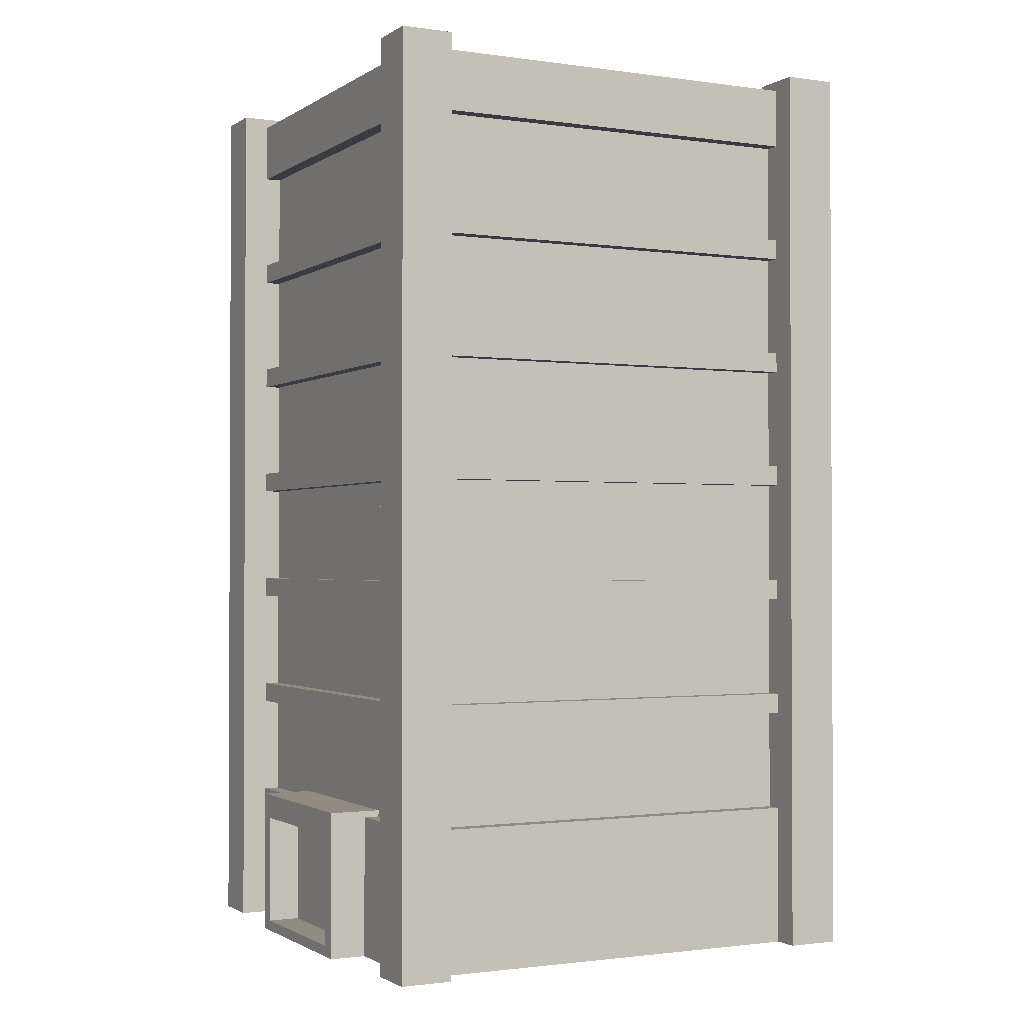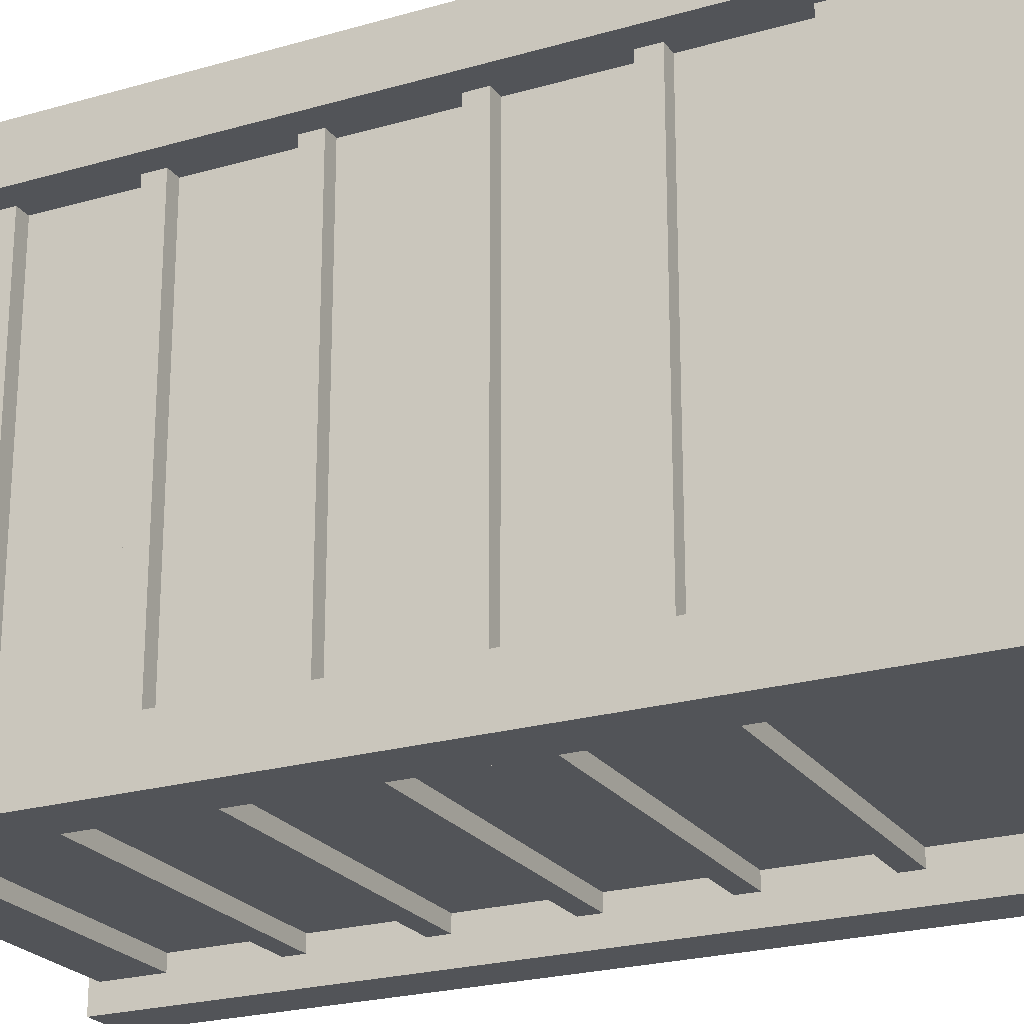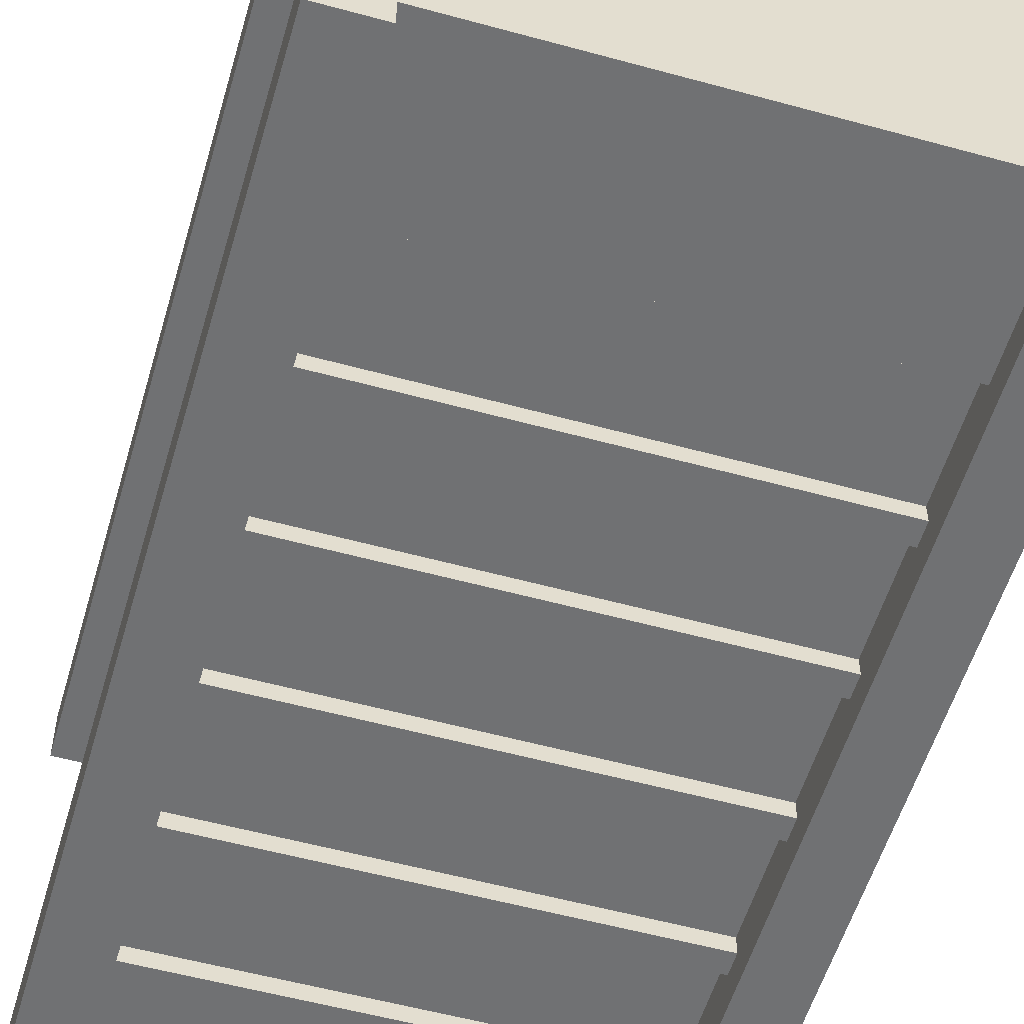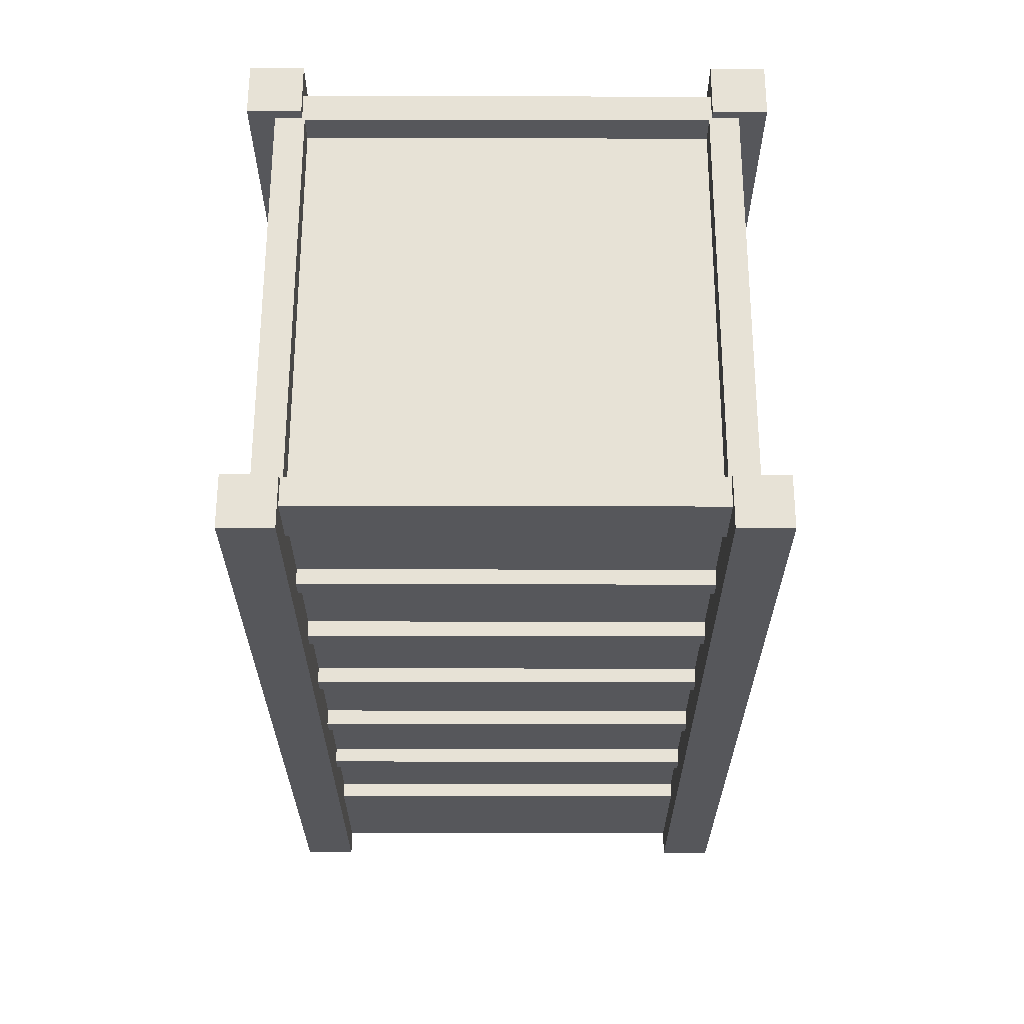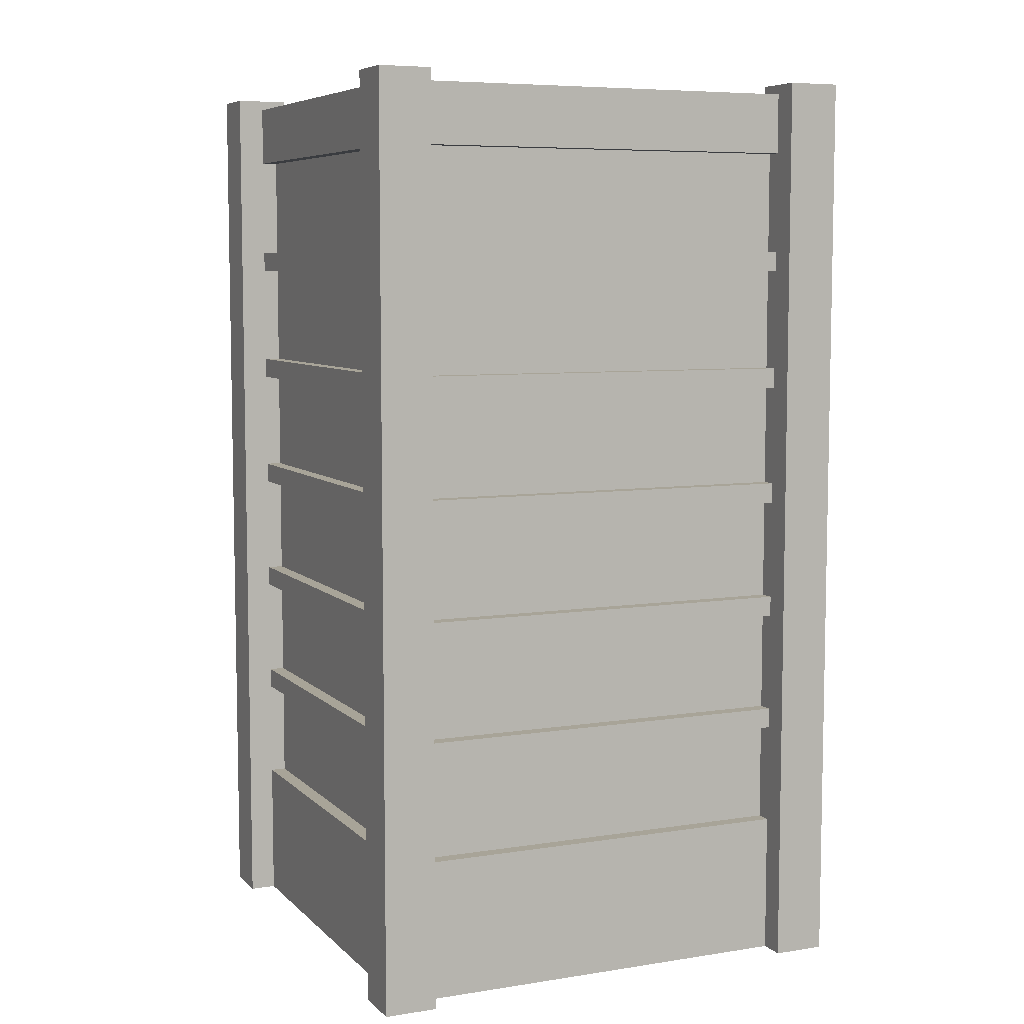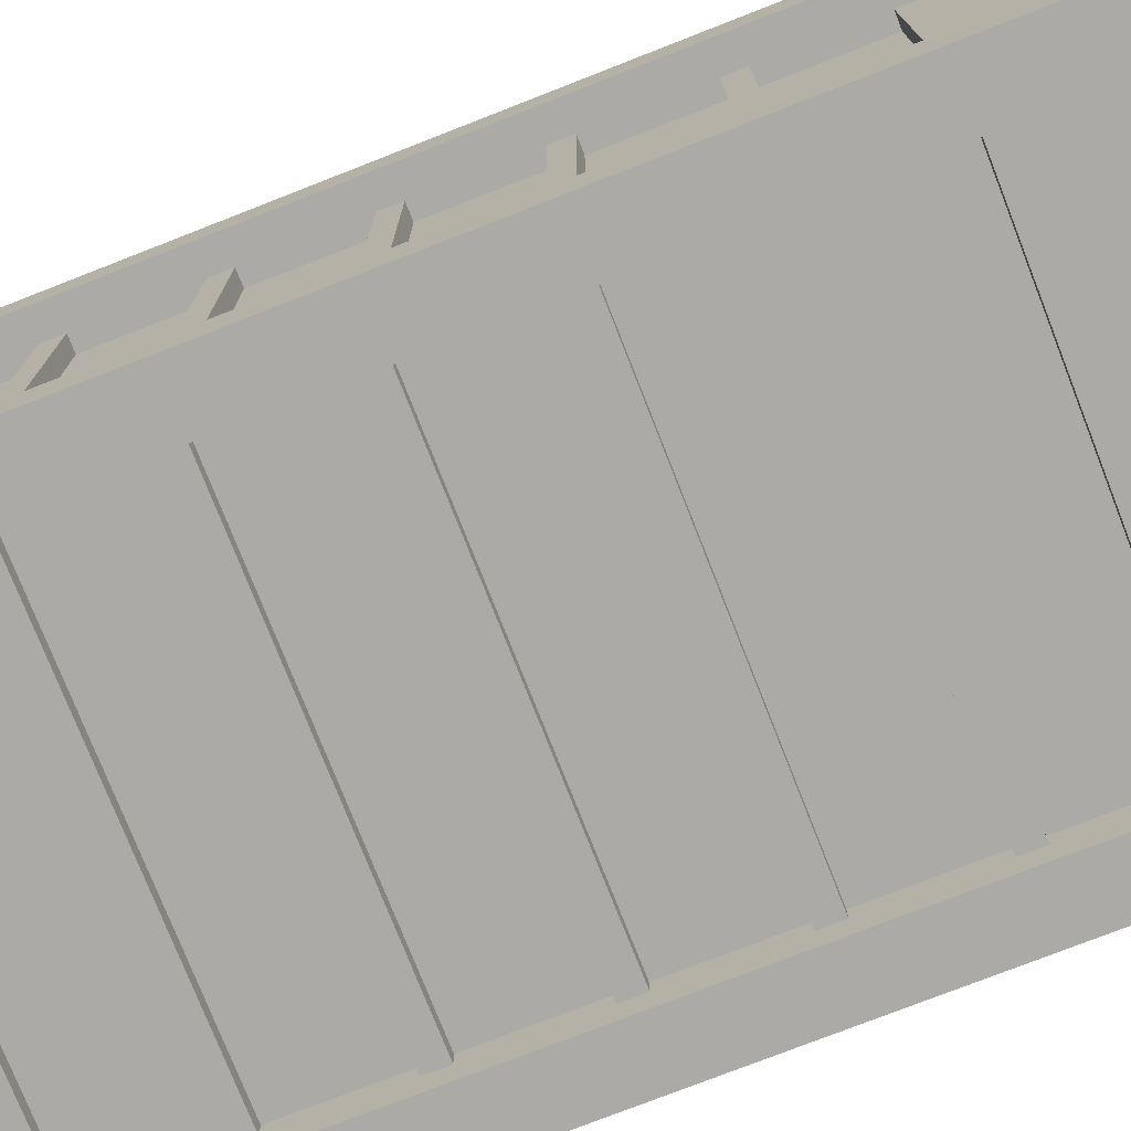
<metadata>
{"format":"obj","ext":"obj","renderer":"f3d","projection":"perspective","resolution":1024,"background":"white","views":[{"elev":-1.4,"azim":63.0,"up":"+Y"},{"elev":-23.1,"azim":-63.7,"up":"+Z"},{"elev":-55.2,"azim":-16.2,"up":"+Z"},{"elev":62.9,"azim":-89.9,"up":"+Y"},{"elev":7.0,"azim":155.8,"up":"+Y"},{"elev":-75.9,"azim":-68.6,"up":"+Z"}]}
</metadata>
<code>
v -2.804 0 7.362
v 2.805 0 7.362
v -2.804 4.258 7.362
v 2.805 4.258 7.362
v -2.804 4.258 5.812
v 2.805 4.258 5.812
v -2.804 0 5.812
v 2.805 0 5.812
v -2.347 0.3101 7.362
v 2.347 0.3101 7.362
v 2.347 3.537 7.362
v -2.347 3.537 7.362
v -2.347 0.3101 6.438
v 2.347 0.3101 6.438
v 2.347 3.537 6.438
v -2.347 3.537 6.438
v 0.05697 0.3101 6.438
v 0.05697 3.537 6.438
v -0.0569 0.3101 6.438
v -0.0569 3.537 6.438
v -0.4096 1.578 6.438
v -0.2424 1.578 6.438
v -0.2424 2.27 6.438
v -0.4096 2.27 6.438
v 0.2425 1.578 6.438
v 0.2425 2.27 6.438
v 0.4097 1.578 6.438
v 0.4097 2.27 6.438
v -6.461 0 6.312
v 6.461 0 6.312
v -6.461 26.17 6.312
v 6.461 26.17 6.312
v -6.461 26.17 -6.609
v 6.461 26.17 -6.609
v -6.461 0 -6.609
v 6.461 0 -6.609
v -6.461 13.97 6.312
v 6.461 13.97 6.312
v 6.461 13.97 -6.609
v -6.461 13.97 -6.609
v -6.461 6.984 6.312
v 6.461 6.984 6.312
v 6.461 6.984 -6.609
v -6.461 6.984 -6.609
v 6.461 20.95 -6.609
v 6.461 20.95 6.312
v -6.461 20.95 6.312
v -6.461 20.95 -6.609
v 6.461 24.44 -6.609
v 6.461 24.44 6.312
v -6.461 24.44 6.312
v -6.461 24.44 -6.609
v -6.461 17.46 6.312
v 6.461 17.46 6.312
v 6.461 17.46 -6.609
v -6.461 17.46 -6.609
v 6.461 10.48 -6.609
v 6.461 10.48 6.312
v -6.461 10.48 6.312
v -6.461 10.48 -6.609
v -6.461 21.54 6.312
v 6.461 21.54 6.312
v 6.461 21.54 -6.609
v -6.461 21.54 -6.609
v 6.461 18.05 -6.609
v 6.461 18.05 6.312
v -6.461 18.05 6.312
v -6.461 18.05 -6.609
v -6.461 14.55 6.312
v 6.461 14.55 6.312
v 6.461 14.55 -6.609
v -6.461 14.55 -6.609
v 6.461 11.06 -6.609
v 6.461 11.06 6.312
v -6.461 11.06 6.312
v -6.461 11.06 -6.609
v -6.461 7.571 6.312
v 6.461 7.571 6.312
v 6.461 7.571 -6.609
v -6.461 7.571 -6.609
v 6.461 4.079 -6.609
v 6.461 4.079 6.312
v -6.461 4.079 6.312
v -6.461 4.079 -6.609
v -6.015 7.571 5.867
v 6.015 7.571 5.867
v 6.015 10.48 5.867
v -6.015 10.48 5.867
v 6.015 7.571 -6.164
v 6.015 10.48 -6.164
v -6.015 10.48 -6.164
v -6.015 7.571 -6.164
v 6.015 21.54 5.867
v 6.015 21.54 -6.164
v 6.015 24.44 -6.164
v 6.015 24.44 5.867
v -6.015 21.54 5.867
v -6.015 24.44 5.867
v -6.015 21.54 -6.164
v -6.015 24.44 -6.164
v -6.015 14.55 5.867
v 6.015 14.55 5.867
v 6.015 17.46 5.867
v -6.015 17.46 5.867
v 6.015 14.55 -6.164
v 6.015 17.46 -6.164
v -6.015 17.46 -6.164
v -6.015 14.55 -6.164
v 6.015 18.05 -6.164
v 6.015 18.05 5.867
v 6.015 20.95 -6.164
v 6.015 20.95 5.867
v -6.015 18.05 5.867
v -6.015 20.95 5.867
v -6.015 18.05 -6.164
v -6.015 20.95 -6.164
v 6.015 11.06 -6.164
v 6.015 11.06 5.867
v 6.015 13.97 -6.164
v 6.015 13.97 5.867
v -6.015 11.06 5.867
v -6.015 13.97 5.867
v -6.015 11.06 -6.164
v -6.015 13.97 -6.164
v 6.015 4.079 -6.164
v 6.015 4.079 5.867
v 6.015 6.984 -6.164
v 6.015 6.984 5.867
v -6.015 4.079 5.867
v -6.015 6.984 5.867
v -6.015 4.079 -6.164
v -6.015 6.984 -6.164
v -5.63 26.17 5.482
v 5.63 26.17 5.482
v 5.63 26.17 -5.779
v -5.63 26.17 -5.779
v -5.63 25.35 5.482
v 5.63 25.35 5.482
v 5.63 25.35 -5.779
v -5.63 25.35 -5.779
v 5.707 0 7.065
v 7.214 0 7.065
v 5.707 26.45 7.065
v 7.214 26.45 7.065
v 5.707 26.45 5.559
v 7.214 26.45 5.559
v 5.707 0 5.559
v 7.214 0 5.559
v -7.214 0 7.065
v -5.707 0 7.065
v -7.214 26.45 7.065
v -5.707 26.45 7.065
v -7.214 26.45 5.559
v -5.707 26.45 5.559
v -7.214 0 5.559
v -5.707 0 5.559
v -7.214 0 -5.856
v -5.707 0 -5.856
v -7.214 26.45 -5.856
v -5.707 26.45 -5.856
v -7.214 26.45 -7.362
v -5.707 26.45 -7.362
v -7.214 0 -7.362
v -5.707 0 -7.362
v 5.707 0 -5.856
v 7.214 0 -5.856
v 5.707 26.45 -5.856
v 7.214 26.45 -5.856
v 5.707 26.45 -7.362
v 7.214 26.45 -7.362
v 5.707 0 -7.362
v 7.214 0 -7.362
f 17 18 20 19
f 3 4 6 5
f 2 8 6 4
f 7 1 3 5
f 1 2 10 9
f 2 4 11 10
f 4 3 12 11
f 3 1 9 12
f 9 10 14 17 19 13
f 10 11 15 14
f 11 12 16 20 18 15
f 12 9 13 16
f 21 22 23 24
f 26 25 27 28
f 13 19 22 21
f 19 20 23 22
f 20 16 24 23
f 16 13 21 24
f 18 17 25 26
f 17 14 27 25
f 14 15 28 27
f 15 18 26 28
f 53 54 66 67
f 137 138 139 140
f 68 65 55 56
f 35 36 30 29
f 54 55 65 66
f 56 53 67 68
f 85 86 87 88
f 86 89 90 87
f 91 90 89 92
f 92 85 88 91
f 30 82 83 29
f 36 81 82 30
f 35 84 81 36
f 29 83 84 35
f 93 94 95 96
f 97 93 96 98
f 99 97 98 100
f 100 95 94 99
f 50 49 34 32
f 51 50 32 31
f 33 52 51 31
f 34 49 52 33
f 101 102 103 104
f 102 105 106 103
f 107 106 105 108
f 108 101 104 107
f 58 57 73 74
f 59 58 74 75
f 60 59 75 76
f 76 73 57 60
f 47 46 62 61
f 46 45 63 62
f 64 63 45 48
f 48 47 61 64
f 110 109 111 112
f 113 110 112 114
f 115 113 114 116
f 116 111 109 115
f 37 38 70 69
f 38 39 71 70
f 72 71 39 40
f 40 37 69 72
f 118 117 119 120
f 121 118 120 122
f 123 121 122 124
f 124 119 117 123
f 41 42 78 77
f 42 43 79 78
f 80 79 43 44
f 44 41 77 80
f 126 125 127 128
f 129 126 128 130
f 131 129 130 132
f 132 127 125 131
f 77 78 86 85
f 58 59 88 87
f 78 79 89 86
f 57 58 87 90
f 60 57 90 91
f 79 80 92 89
f 80 77 85 92
f 59 60 91 88
f 62 63 94 93
f 49 50 96 95
f 61 62 93 97
f 50 51 98 96
f 64 61 97 99
f 51 52 100 98
f 52 49 95 100
f 63 64 99 94
f 69 70 102 101
f 54 53 104 103
f 70 71 105 102
f 55 54 103 106
f 56 55 106 107
f 71 72 108 105
f 72 69 101 108
f 53 56 107 104
f 66 65 109 110
f 45 46 112 111
f 67 66 110 113
f 46 47 114 112
f 68 67 113 115
f 47 48 116 114
f 48 45 111 116
f 65 68 115 109
f 74 73 117 118
f 39 38 120 119
f 75 74 118 121
f 38 37 122 120
f 76 75 121 123
f 37 40 124 122
f 40 39 119 124
f 73 76 123 117
f 82 81 125 126
f 43 42 128 127
f 83 82 126 129
f 42 41 130 128
f 84 83 129 131
f 41 44 132 130
f 44 43 127 132
f 81 84 131 125
f 31 32 134 133
f 32 34 135 134
f 34 33 136 135
f 33 31 133 136
f 133 134 138 137
f 134 135 139 138
f 135 136 140 139
f 136 133 137 140
f 141 142 144 143
f 143 144 146 145
f 145 146 148 147
f 147 148 142 141
f 142 148 146 144
f 147 141 143 145
f 149 150 152 151
f 151 152 154 153
f 153 154 156 155
f 155 156 150 149
f 150 156 154 152
f 155 149 151 153
f 157 158 160 159
f 159 160 162 161
f 161 162 164 163
f 163 164 158 157
f 158 164 162 160
f 163 157 159 161
f 165 166 168 167
f 167 168 170 169
f 169 170 172 171
f 171 172 166 165
f 166 172 170 168
f 171 165 167 169

</code>
